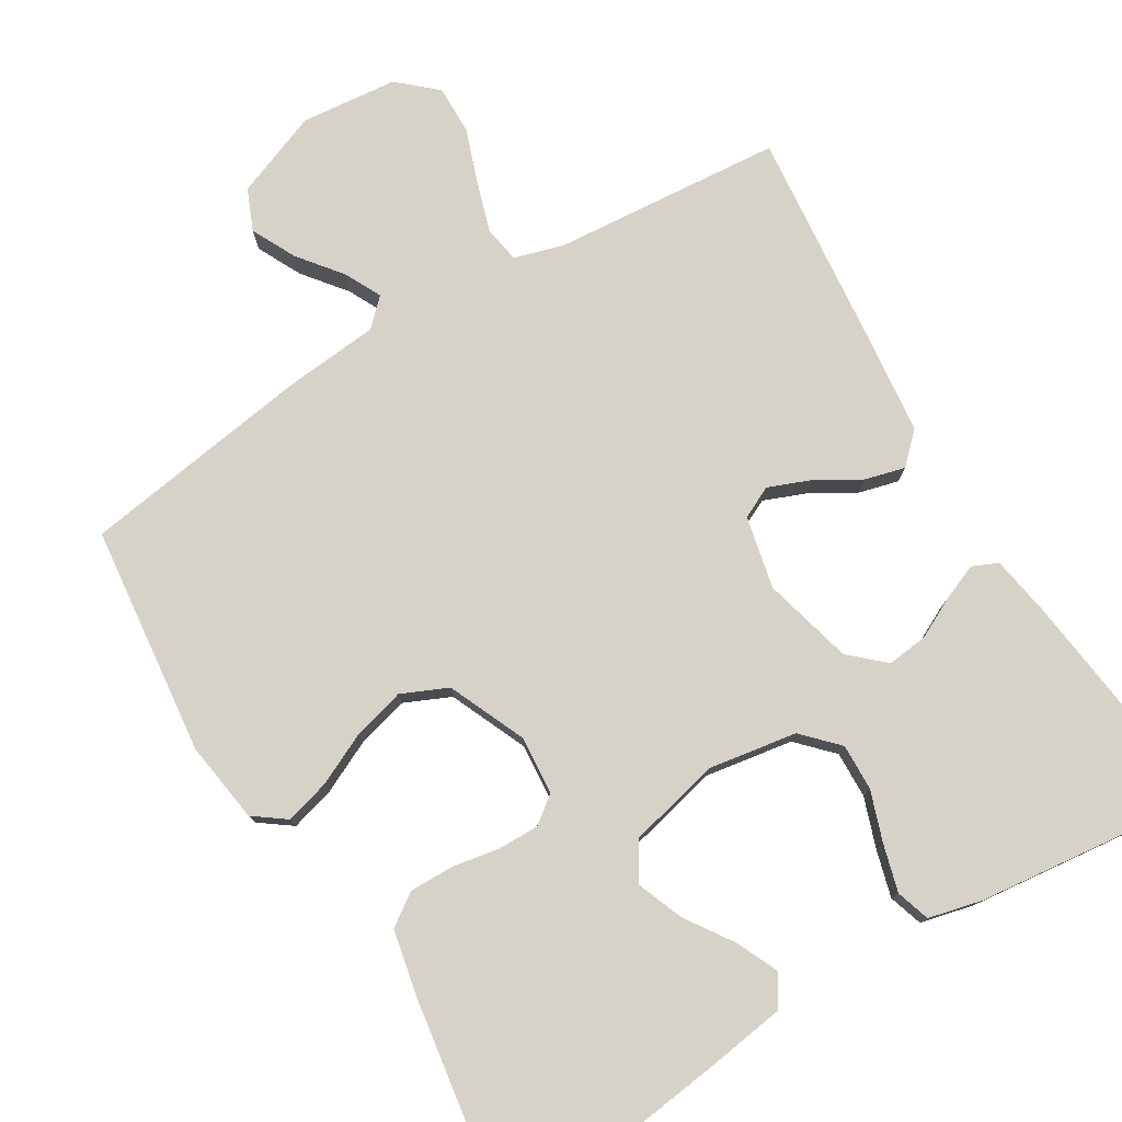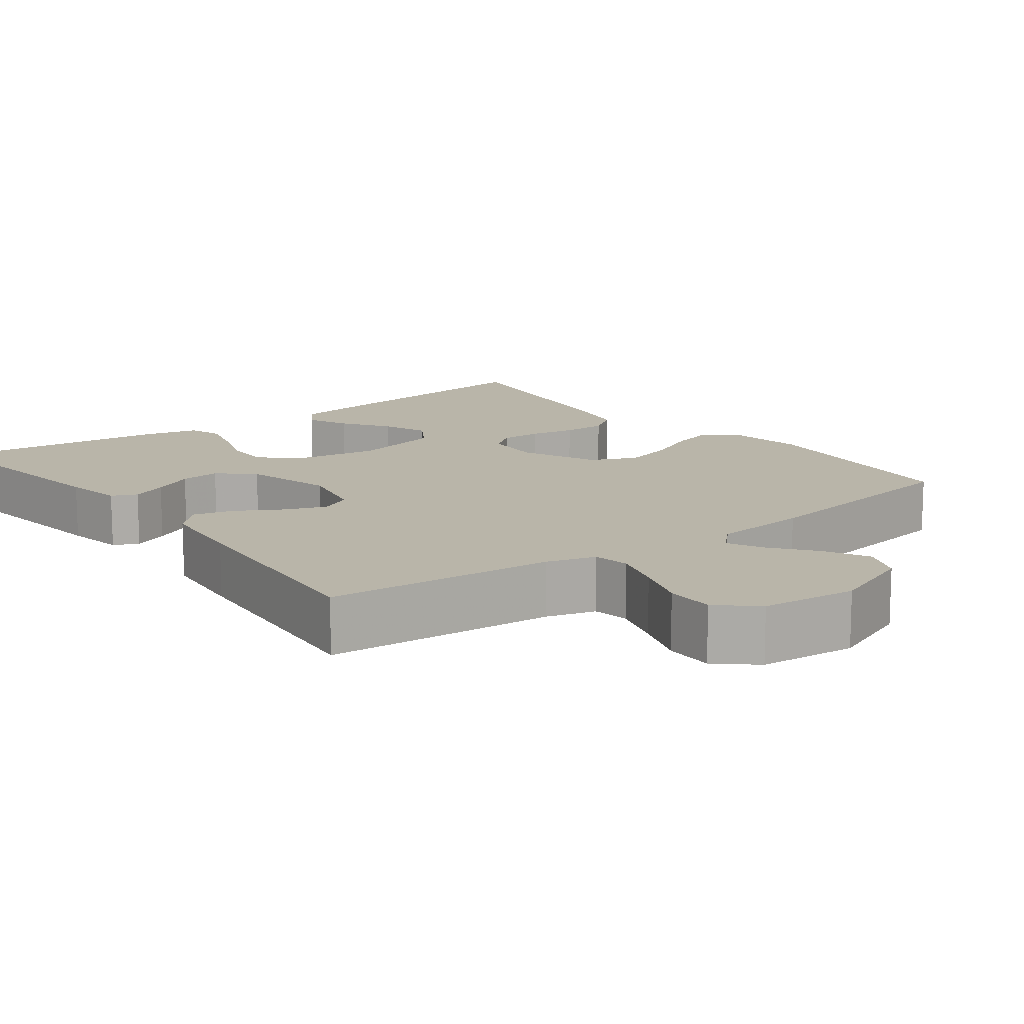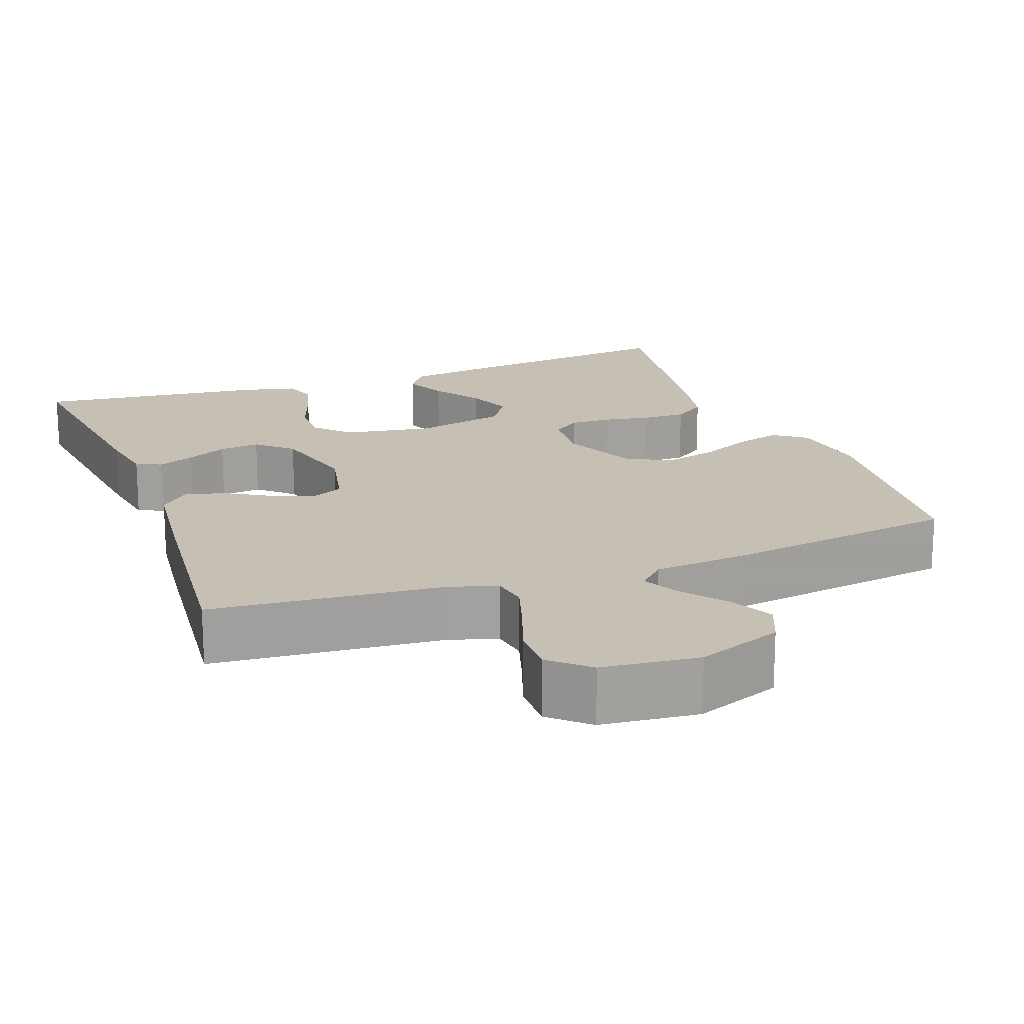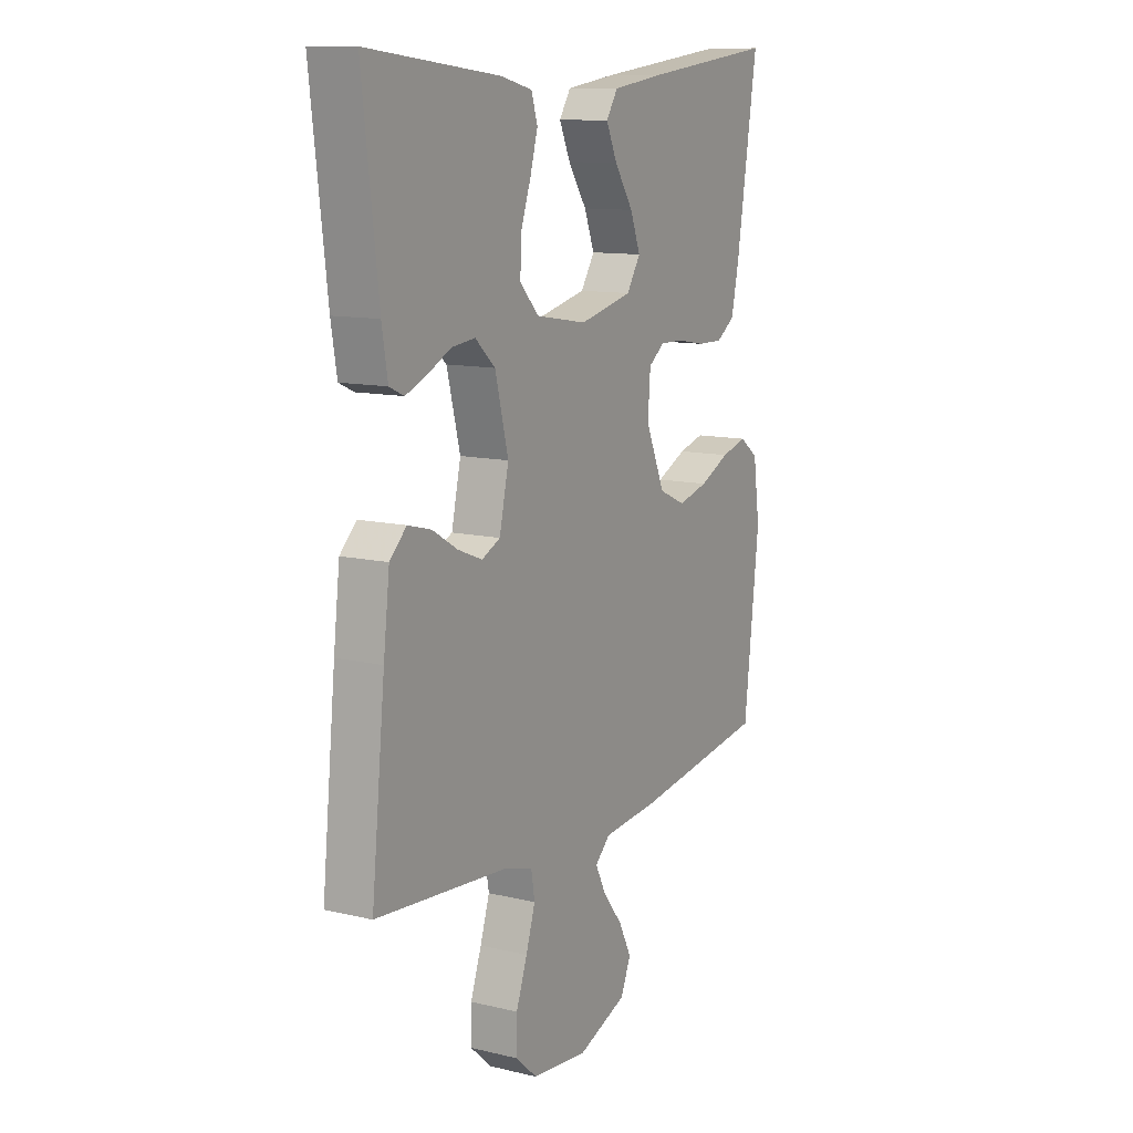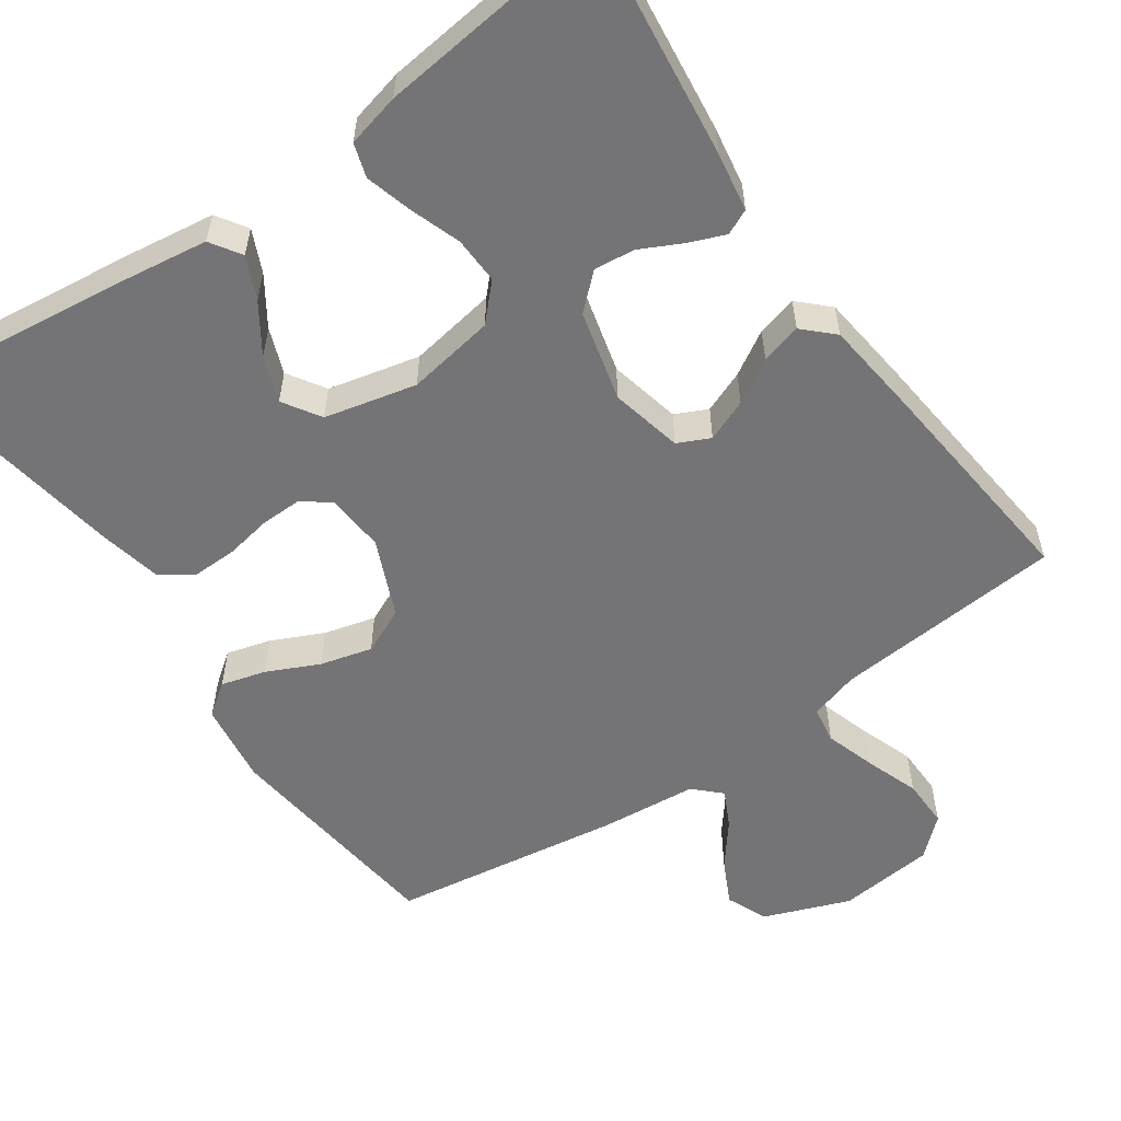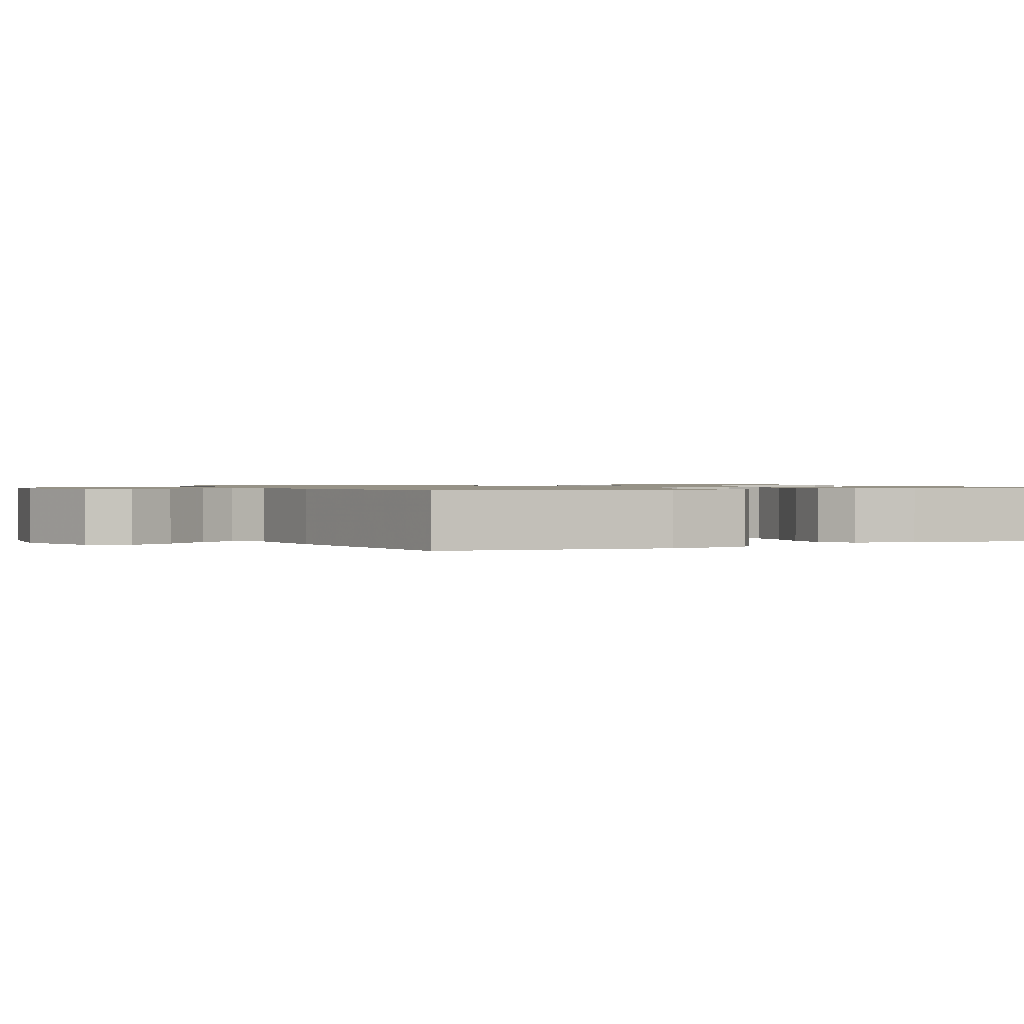
<metadata>
{"format":"obj","ext":"obj","renderer":"f3d","projection":"perspective","resolution":1024,"background":"white","views":[{"elev":77.5,"azim":-31.3,"up":"+Y"},{"elev":13.4,"azim":142.4,"up":"+Y"},{"elev":18.1,"azim":159.7,"up":"+Y"},{"elev":11.7,"azim":119.8,"up":"+Z"},{"elev":-56.3,"azim":34.9,"up":"+Y"},{"elev":1.0,"azim":-114.7,"up":"+Y"}]}
</metadata>
<code>
v -0.5 0.07 -0.5
v -0.534 0.07 -0.2
v -0.519 0.07 -0.093
v -0.477 0.07 -0.062
v -0.419 0.07 -0.078
v -0.351 0.07 -0.11
v -0.283 0.07 -0.128
v -0.223 0.07 -0.101
v -0.179 0.07 0
v -0.185 0.07 0.077
v -0.221 0.07 0.104
v -0.275 0.07 0.103
v -0.336 0.07 0.092
v -0.394 0.07 0.091
v -0.436 0.07 0.12
v -0.453 0.07 0.2
v -0.5 0.07 0.5
v -0.2 0.07 0.464
v -0.087 0.07 0.448
v -0.061 0.07 0.408
v -0.086 0.07 0.353
v -0.128 0.07 0.29
v -0.151 0.07 0.23
v -0.12 0.07 0.181
v 0 0.07 0.153
v 0.115 0.07 0.172
v 0.158 0.07 0.217
v 0.156 0.07 0.278
v 0.133 0.07 0.344
v 0.116 0.07 0.405
v 0.13 0.07 0.449
v 0.2 0.07 0.466
v 0.5 0.07 0.5
v 0.464 0.07 0.2
v 0.451 0.07 0.122
v 0.418 0.07 0.107
v 0.371 0.07 0.126
v 0.317 0.07 0.153
v 0.264 0.07 0.159
v 0.219 0.07 0.118
v 0.189 0.07 0
v 0.21 0.07 -0.094
v 0.252 0.07 -0.114
v 0.307 0.07 -0.092
v 0.364 0.07 -0.058
v 0.417 0.07 -0.044
v 0.455 0.07 -0.081
v 0.469 0.07 -0.2
v 0.5 0.07 -0.5
v 0.2 0.07 -0.525
v 0.136 0.07 -0.544
v 0.128 0.07 -0.592
v 0.149 0.07 -0.658
v 0.174 0.07 -0.728
v 0.175 0.07 -0.792
v 0.126 0.07 -0.836
v 0 0.07 -0.849
v -0.112 0.07 -0.806
v -0.135 0.07 -0.752
v -0.106 0.07 -0.694
v -0.062 0.07 -0.638
v -0.038 0.07 -0.59
v -0.072 0.07 -0.557
v -0.2 0.07 -0.545
v -0.5 0 -0.5
v -0.534 0 -0.2
v -0.519 0 -0.093
v -0.477 0 -0.062
v -0.419 0 -0.078
v -0.351 0 -0.11
v -0.283 0 -0.128
v -0.223 0 -0.101
v -0.179 0 0
v -0.185 0 0.077
v -0.221 0 0.104
v -0.275 0 0.103
v -0.336 0 0.092
v -0.394 0 0.091
v -0.436 0 0.12
v -0.453 0 0.2
v -0.5 0 0.5
v -0.2 0 0.464
v -0.087 0 0.448
v -0.061 0 0.408
v -0.086 0 0.353
v -0.128 0 0.29
v -0.151 0 0.23
v -0.12 0 0.181
v 0 0 0.153
v 0.115 0 0.172
v 0.158 0 0.217
v 0.156 0 0.278
v 0.133 0 0.344
v 0.116 0 0.405
v 0.13 0 0.449
v 0.2 0 0.466
v 0.5 0 0.5
v 0.464 0 0.2
v 0.451 0 0.122
v 0.418 0 0.107
v 0.371 0 0.126
v 0.317 0 0.153
v 0.264 0 0.159
v 0.219 0 0.118
v 0.189 0 0
v 0.21 0 -0.094
v 0.252 0 -0.114
v 0.307 0 -0.092
v 0.364 0 -0.058
v 0.417 0 -0.044
v 0.455 0 -0.081
v 0.469 0 -0.2
v 0.5 0 -0.5
v 0.2 0 -0.525
v 0.136 0 -0.544
v 0.128 0 -0.592
v 0.149 0 -0.658
v 0.174 0 -0.728
v 0.175 0 -0.792
v 0.126 0 -0.836
v 0 0 -0.849
v -0.112 0 -0.806
v -0.135 0 -0.752
v -0.106 0 -0.694
v -0.062 0 -0.638
v -0.038 0 -0.59
v -0.072 0 -0.557
v -0.2 0 -0.545
f 4 5 6
f 3 4 6
f 2 3 6
f 1 2 6
f 64 1 6
f 63 64 6
f 62 63 6 7
f 59 60 61
f 58 59 61
f 57 58 61
f 56 57 61
f 55 56 61
f 54 55 61
f 53 54 61
f 52 53 61 62
f 62 7 8
f 52 62 8
f 51 52 8
f 48 49 50
f 47 48 50
f 46 47 50
f 45 46 50
f 44 45 50
f 43 44 50 51
f 51 8 9
f 43 51 9
f 42 43 9
f 36 37 38
f 35 36 38
f 34 35 38
f 33 34 38
f 32 33 38
f 31 32 38
f 30 31 38
f 29 30 38
f 28 29 38
f 27 28 38 39
f 26 27 39 40
f 20 21 22
f 19 20 22
f 18 19 22
f 17 18 22
f 16 17 22
f 15 16 22
f 14 15 22
f 13 14 22
f 12 13 22
f 11 12 22 23
f 10 11 23 24
f 10 24 25
f 9 10 25
f 42 9 25
f 41 42 25
f 25 26 40 41
f 70 69 68
f 70 68 67
f 70 67 66
f 70 66 65
f 70 65 128
f 70 128 127
f 71 70 127 126
f 125 124 123
f 125 123 122
f 125 122 121
f 125 121 120
f 125 120 119
f 125 119 118
f 125 118 117
f 126 125 117 116
f 72 71 126
f 72 126 116
f 72 116 115
f 114 113 112
f 114 112 111
f 114 111 110
f 114 110 109
f 114 109 108
f 115 114 108 107
f 73 72 115
f 73 115 107
f 73 107 106
f 102 101 100
f 102 100 99
f 102 99 98
f 102 98 97
f 102 97 96
f 102 96 95
f 102 95 94
f 102 94 93
f 102 93 92
f 103 102 92 91
f 104 103 91 90
f 86 85 84
f 86 84 83
f 86 83 82
f 86 82 81
f 86 81 80
f 86 80 79
f 86 79 78
f 86 78 77
f 86 77 76
f 87 86 76 75
f 88 87 75 74
f 89 88 74
f 89 74 73
f 89 73 106
f 89 106 105
f 105 104 90 89
f 1 65 66 2
f 2 66 67 3
f 3 67 68 4
f 4 68 69 5
f 5 69 70 6
f 6 70 71 7
f 7 71 72 8
f 8 72 73 9
f 9 73 74 10
f 10 74 75 11
f 11 75 76 12
f 12 76 77 13
f 13 77 78 14
f 14 78 79 15
f 15 79 80 16
f 16 80 81 17
f 17 81 82 18
f 18 82 83 19
f 19 83 84 20
f 20 84 85 21
f 21 85 86 22
f 22 86 87 23
f 23 87 88 24
f 24 88 89 25
f 25 89 90 26
f 26 90 91 27
f 27 91 92 28
f 28 92 93 29
f 29 93 94 30
f 30 94 95 31
f 31 95 96 32
f 32 96 97 33
f 33 97 98 34
f 34 98 99 35
f 35 99 100 36
f 36 100 101 37
f 37 101 102 38
f 38 102 103 39
f 39 103 104 40
f 40 104 105 41
f 41 105 106 42
f 42 106 107 43
f 43 107 108 44
f 44 108 109 45
f 45 109 110 46
f 46 110 111 47
f 47 111 112 48
f 48 112 113 49
f 49 113 114 50
f 50 114 115 51
f 51 115 116 52
f 52 116 117 53
f 53 117 118 54
f 54 118 119 55
f 55 119 120 56
f 56 120 121 57
f 57 121 122 58
f 58 122 123 59
f 59 123 124 60
f 60 124 125 61
f 61 125 126 62
f 62 126 127 63
f 63 127 128 64
f 64 128 65 1

</code>
